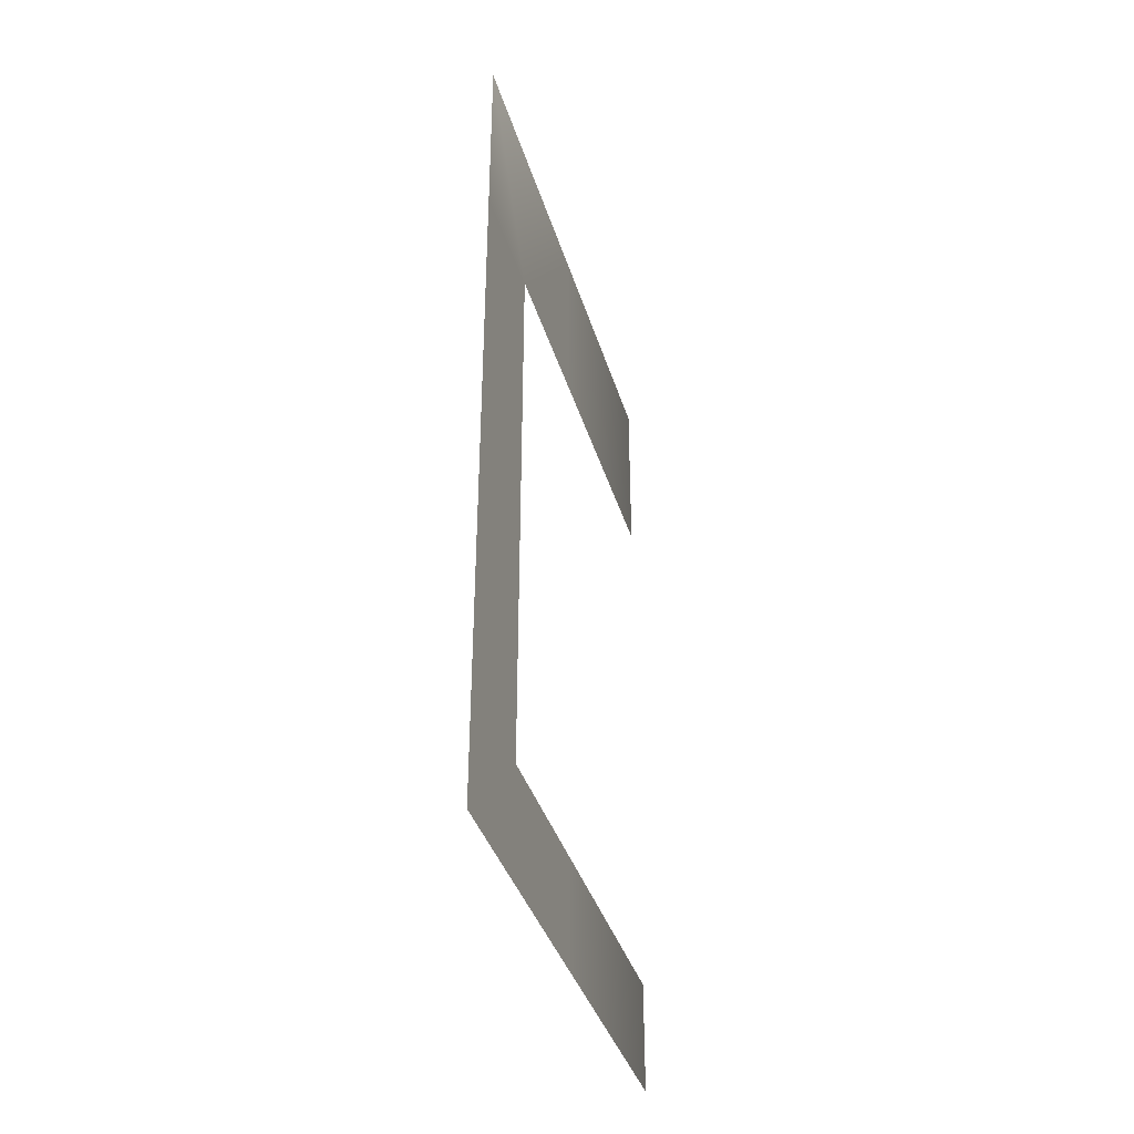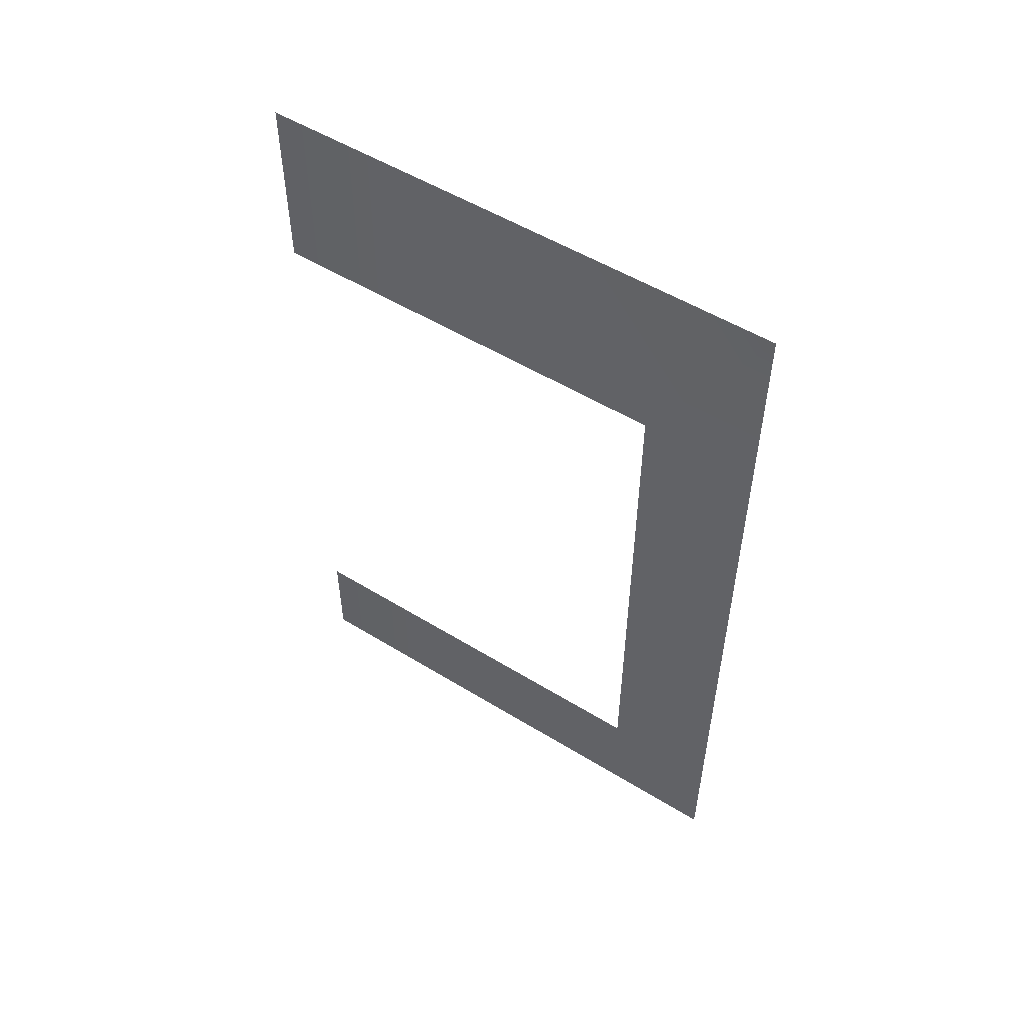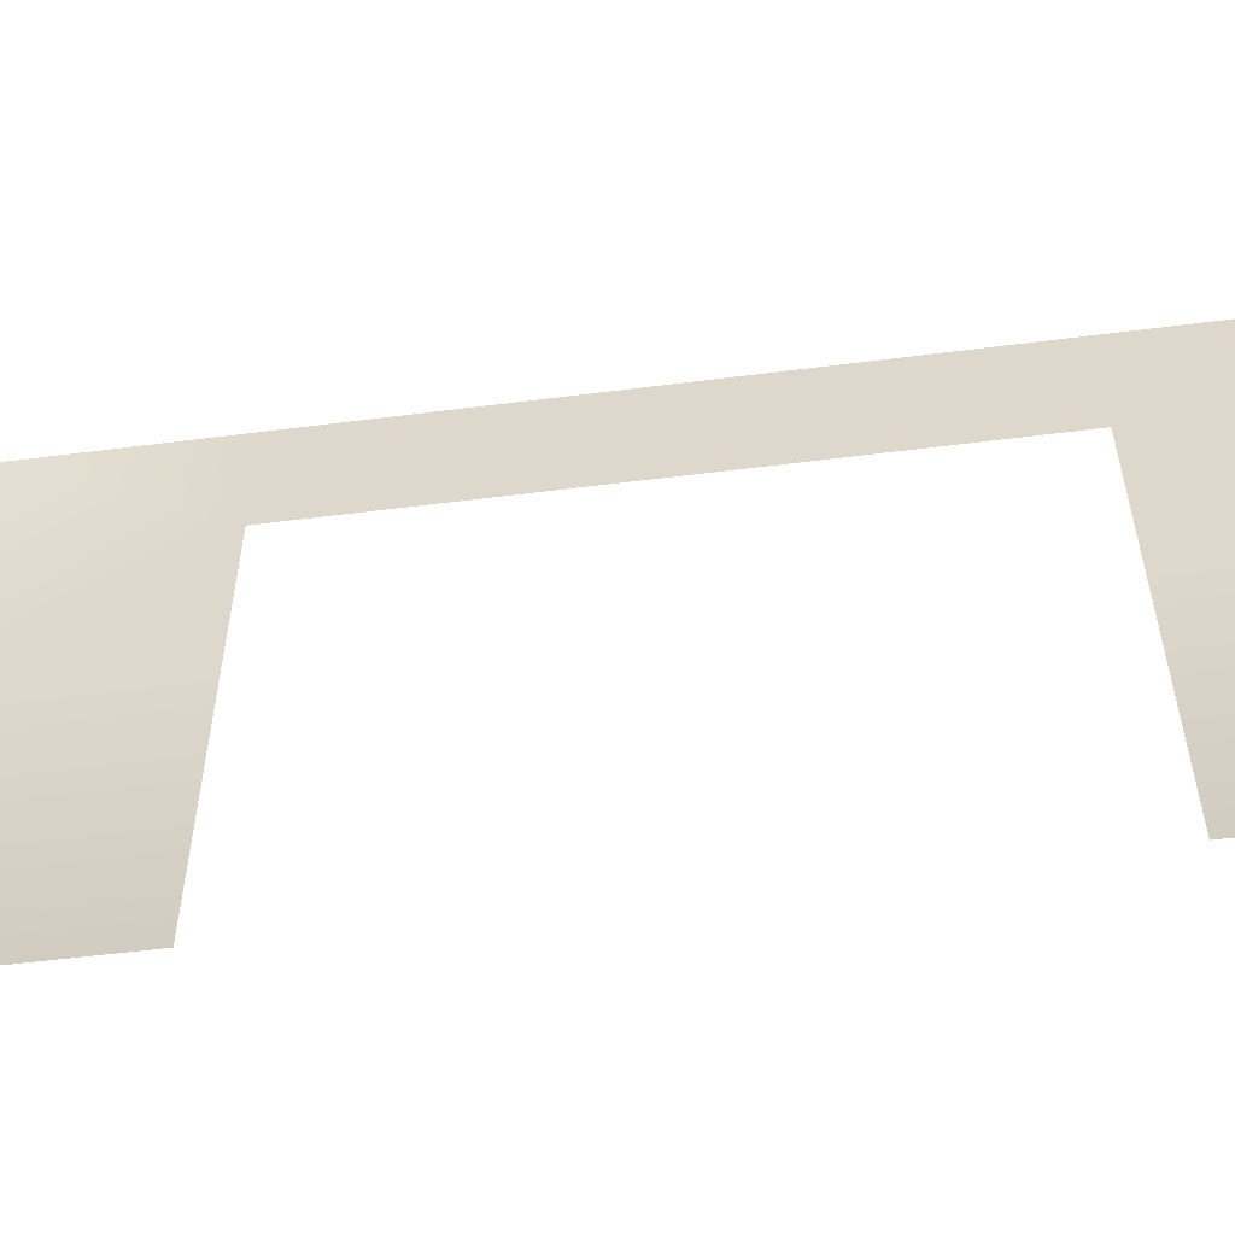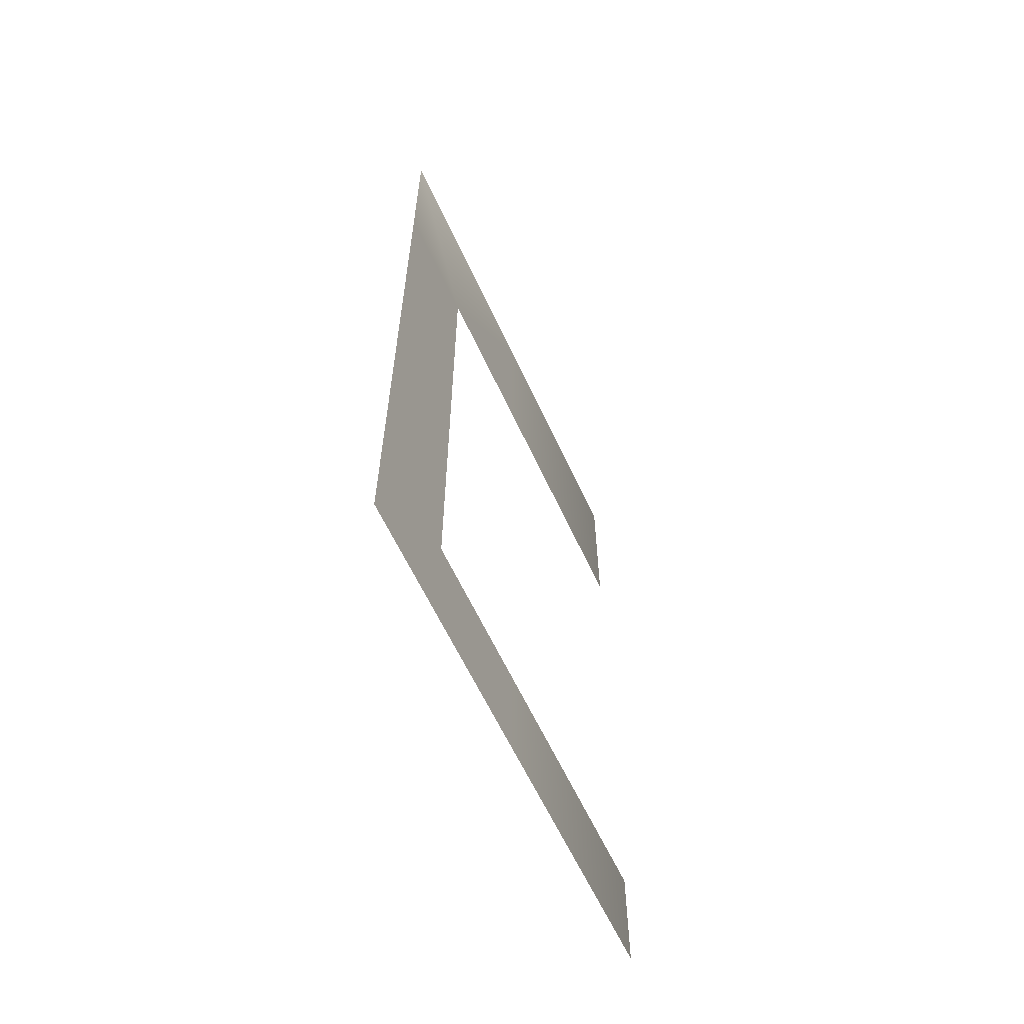
<metadata>
{"format":"obj","ext":"obj","renderer":"f3d","projection":"perspective","resolution":1024,"background":"white","views":[{"elev":-38.1,"azim":-163.8,"up":"+Z"},{"elev":52.9,"azim":123.4,"up":"+Z"},{"elev":-54.8,"azim":97.7,"up":"+Y"},{"elev":-61.3,"azim":-155.3,"up":"+Z"}]}
</metadata>
<code>
g Object166
v -7425 -228.3 8158
v -7425 -228.3 8229
v -7425 -400.2 8229
v -7425 -400.2 8158
v -7425 -228.3 8712
v -7425 -400.2 8712
v -7425 -400.2 8593
v -7425 -228.3 8593
v -7425 -56.45 8593
v -7425 -56.45 8712
v -7425 -131.1 8593
v -7425 -131.1 8229
v -7425 -56.45 8229
v -7425 -56.45 8158
f 1 3 4
f 3 1 2
f 14 12 1
f 2 1 12
f 11 10 5
f 10 11 9
f 12 9 11
f 9 12 13
f 14 13 12
f 6 7 5
f 8 5 7
f 5 8 11

</code>
